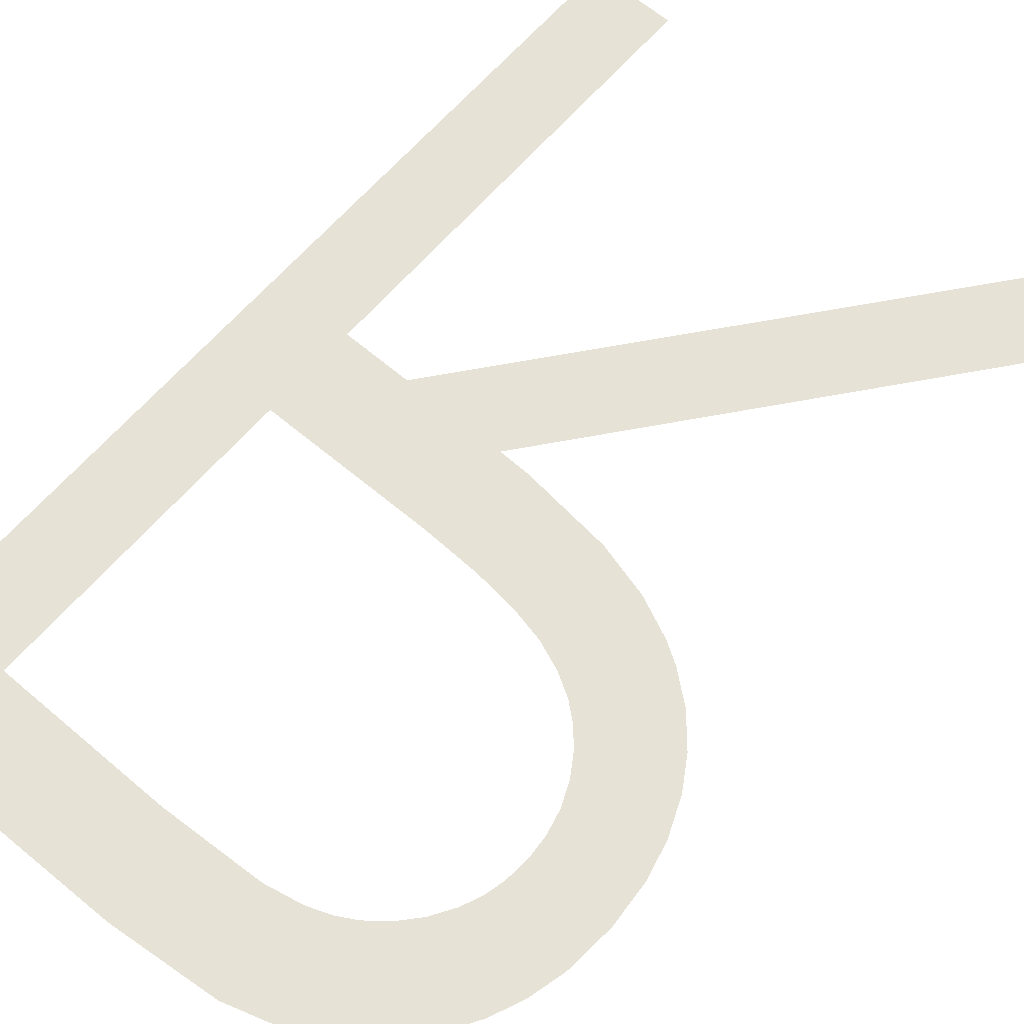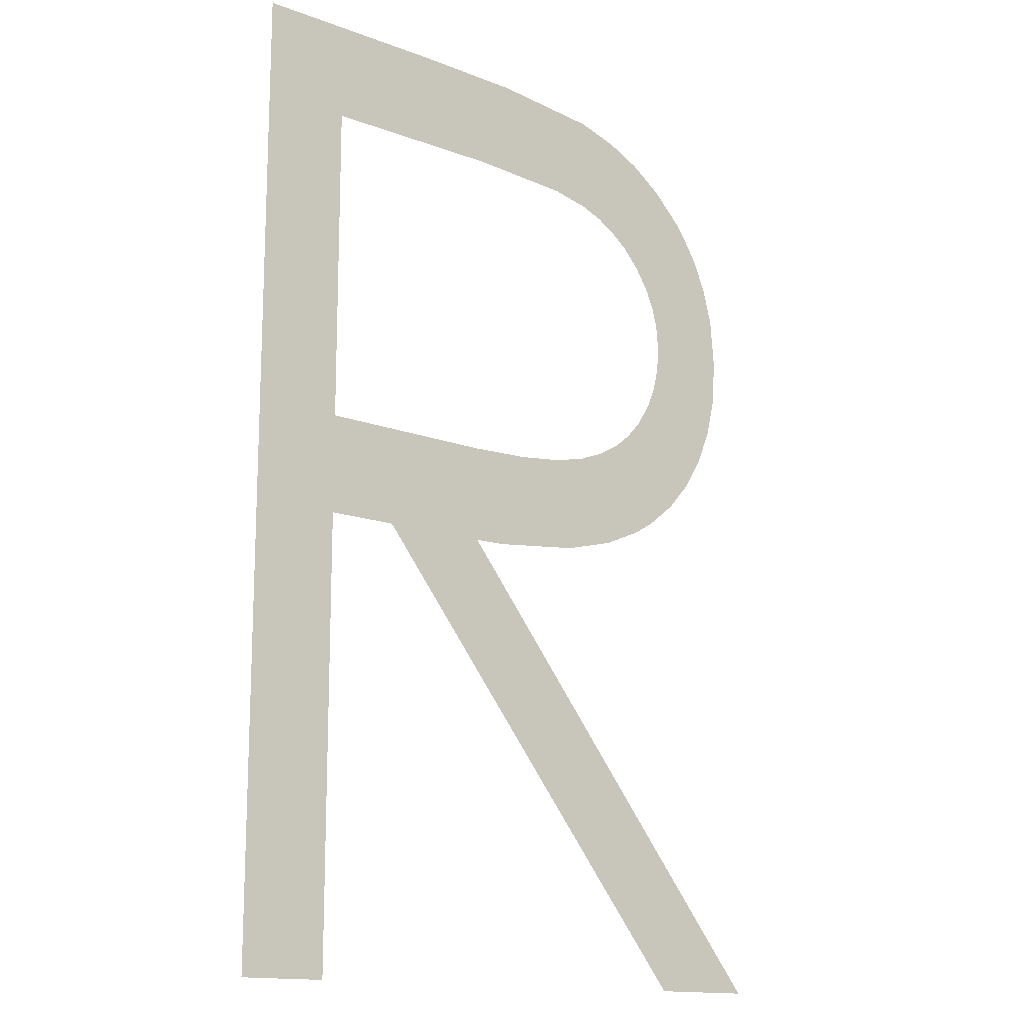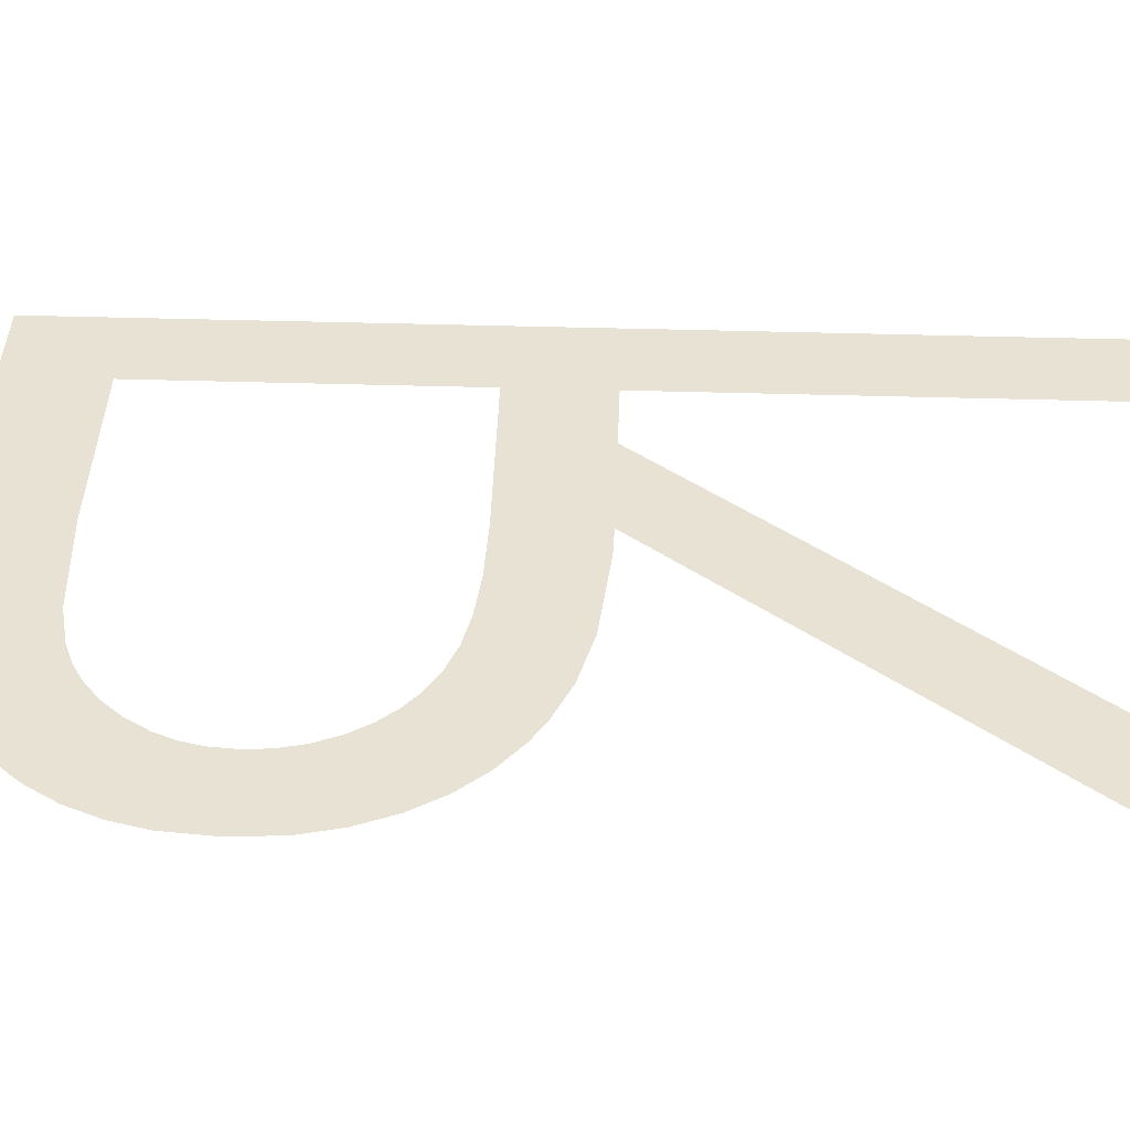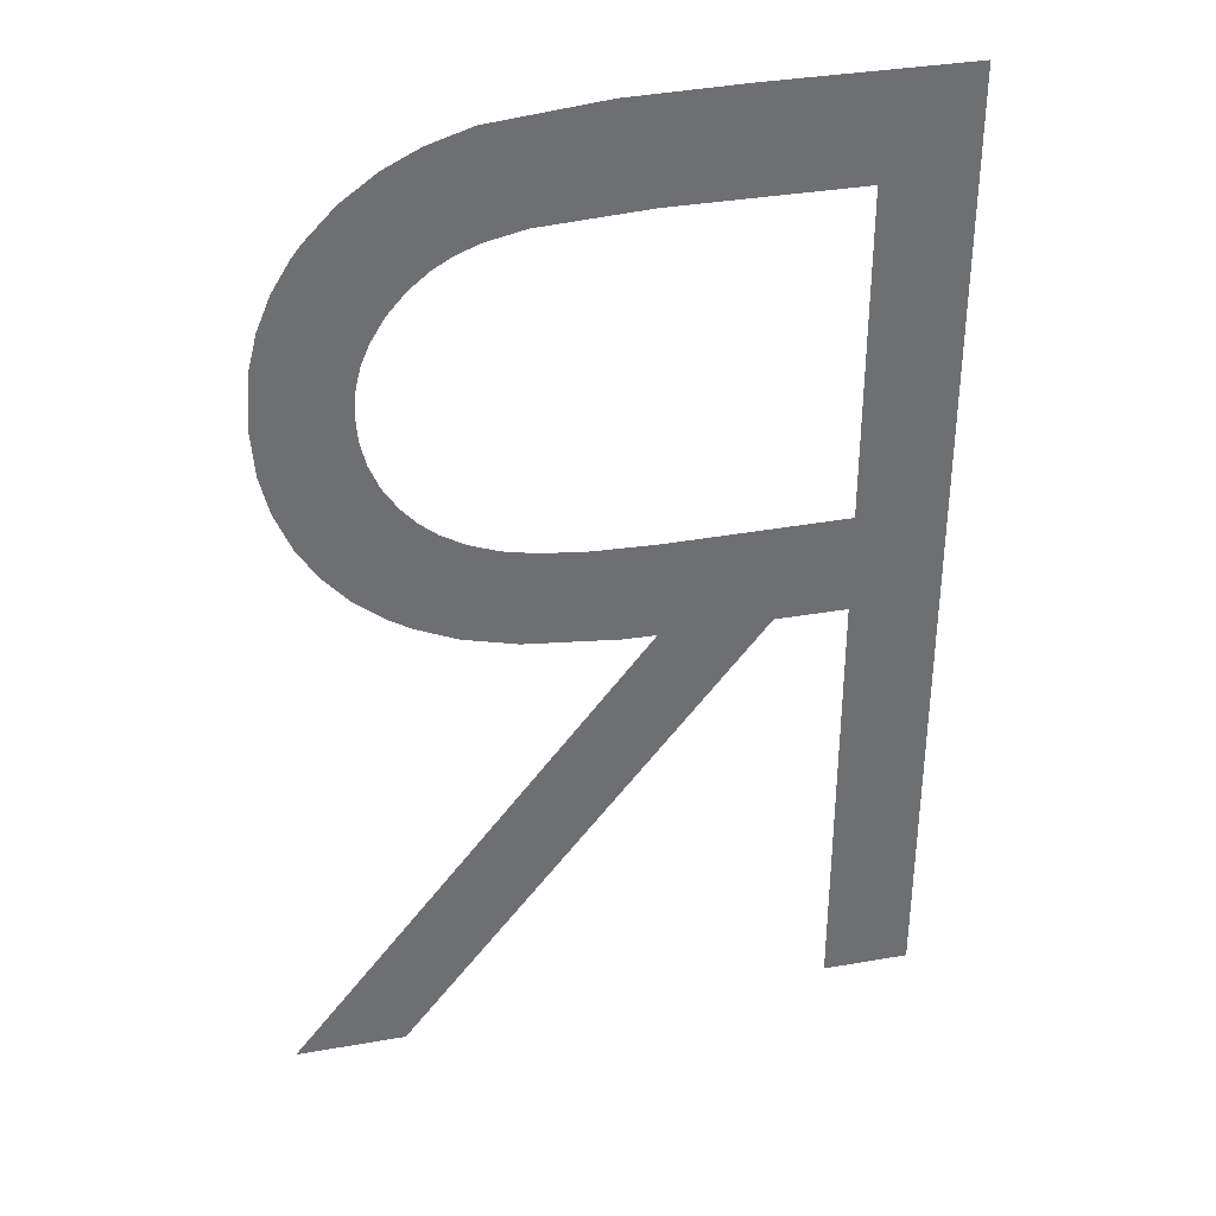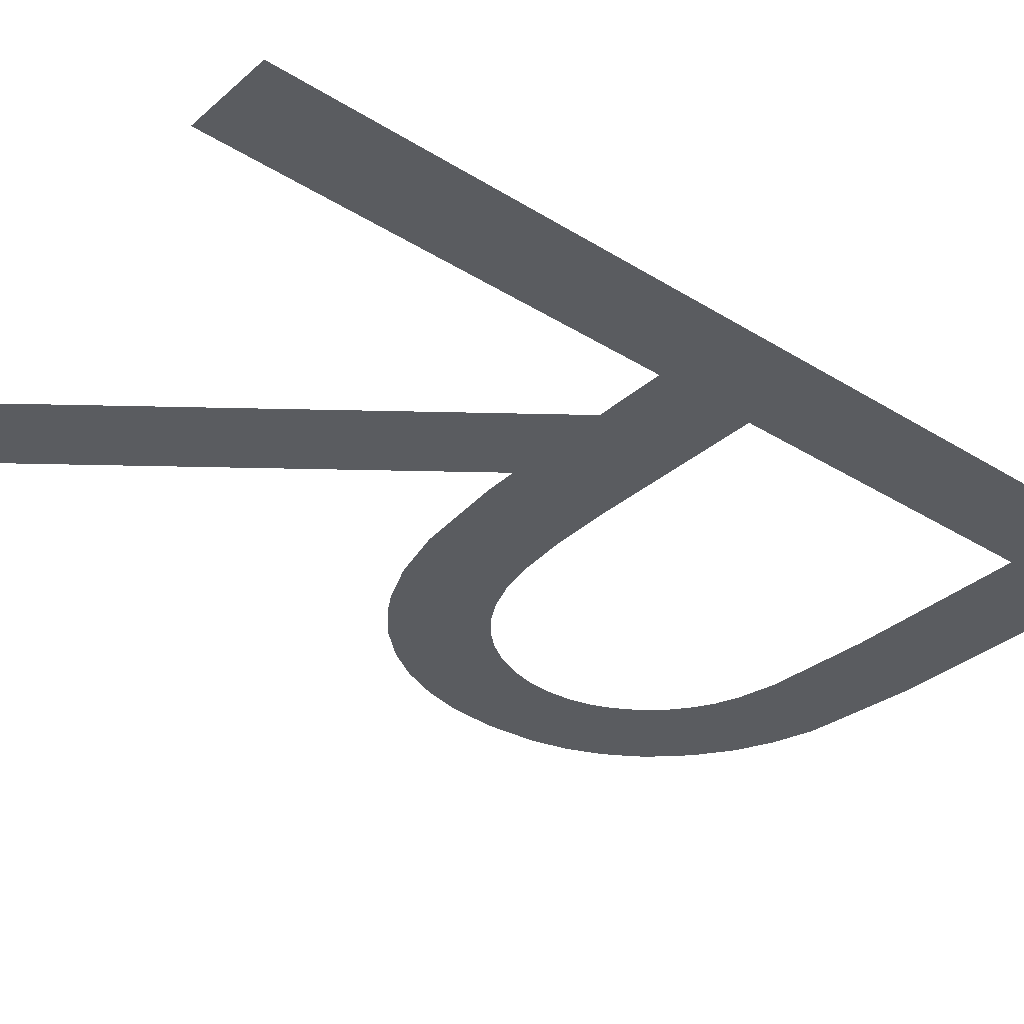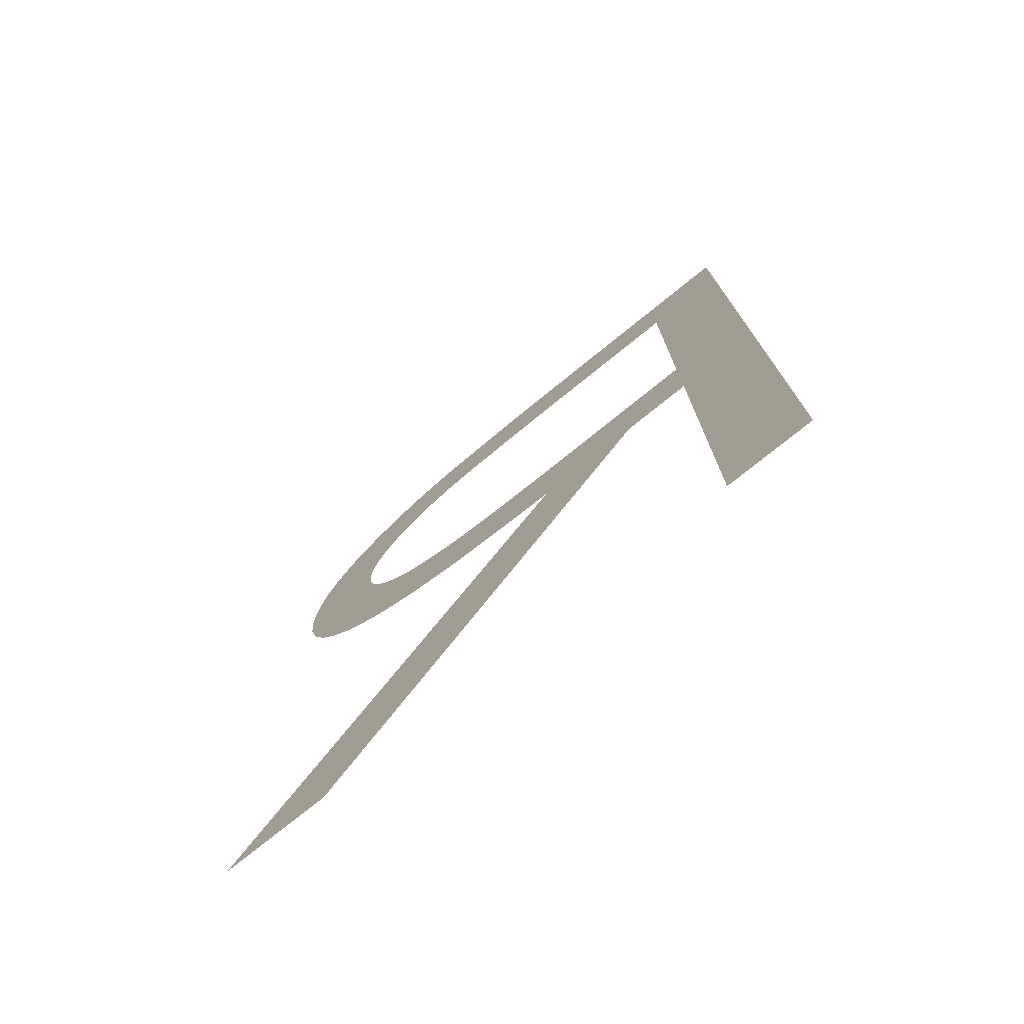
<metadata>
{"format":"obj","ext":"obj","renderer":"f3d","projection":"perspective","resolution":1024,"background":"white","views":[{"elev":64.0,"azim":40.7,"up":"+Y"},{"elev":-14.9,"azim":-38.4,"up":"+Z"},{"elev":40.8,"azim":92.1,"up":"+Y"},{"elev":35.8,"azim":167.1,"up":"+Z"},{"elev":-33.8,"azim":-130.4,"up":"+Y"},{"elev":-76.2,"azim":-141.1,"up":"+Z"}]}
</metadata>
<code>
v 63.32 1 5
v 63.32 1 14
v 65.12 1 14
v 67.16 1 13.87
v 66.14 1 13.98
v 68.97 1 11.59
v 68.93 1 12.06
v 68.84 1 12.4
v 68.71 1 12.71
v 68.55 1 12.97
v 68.46 1 13.09
v 68.19 1 13.36
v 67.87 1 13.59
v 67.55 1 13.75
v 65.78 1 9.152
v 66.08 1 9.158
v 66.93 1 9.249
v 67.44 1 9.381
v 67.82 1 9.55
v 68.02 1 9.679
v 68.29 1 9.9
v 68.53 1 10.17
v 68.71 1 10.45
v 68.85 1 10.8
v 68.94 1 11.16
v 69.08 1 5
v 68.09 1 5
v 64.78 1 9.152
v 64.12 1 9.152
v 64.12 1 5
v 67.14 1 12.94
v 66.79 1 13.02
v 65.81 1 13.07
v 67.36 1 12.86
v 67.53 1 12.76
v 67.72 1 12.61
v 67.88 1 12.42
v 64.12 1 13.07
v 64.12 1 10.07
v 65.77 1 10.06
v 66.34 1 10.08
v 66.76 1 10.13
v 67.08 1 10.19
v 67.35 1 10.3
v 67.56 1 10.42
v 67.72 1 10.56
v 67.87 1 10.72
v 68 1 10.92
v 68.09 1 11.14
v 68.14 1 11.37
v 68.16 1 11.59
v 68.14 1 11.83
v 68.09 1 12.03
v 68.01 1 12.21
f 2 1 29
f 29 1 30
f 27 26 28
f 28 26 15
f 13 14 31
f 31 14 32
f 32 14 4
f 32 4 33
f 31 34 13
f 13 34 35
f 13 35 12
f 12 35 36
f 12 36 11
f 11 36 37
f 4 5 33
f 33 5 3
f 33 3 38
f 38 3 2
f 38 2 39
f 39 2 29
f 39 29 40
f 29 28 40
f 40 28 15
f 40 15 41
f 41 15 16
f 41 16 42
f 42 16 17
f 42 17 43
f 43 17 18
f 43 18 44
f 44 18 19
f 44 19 45
f 45 19 20
f 45 20 46
f 46 20 21
f 46 21 47
f 47 21 22
f 47 22 48
f 48 22 23
f 48 23 49
f 49 23 24
f 49 24 50
f 50 24 25
f 50 25 51
f 51 25 6
f 51 6 52
f 52 6 7
f 52 7 53
f 53 7 8
f 53 8 54
f 54 8 9
f 54 9 37
f 37 9 10
f 37 10 11

</code>
